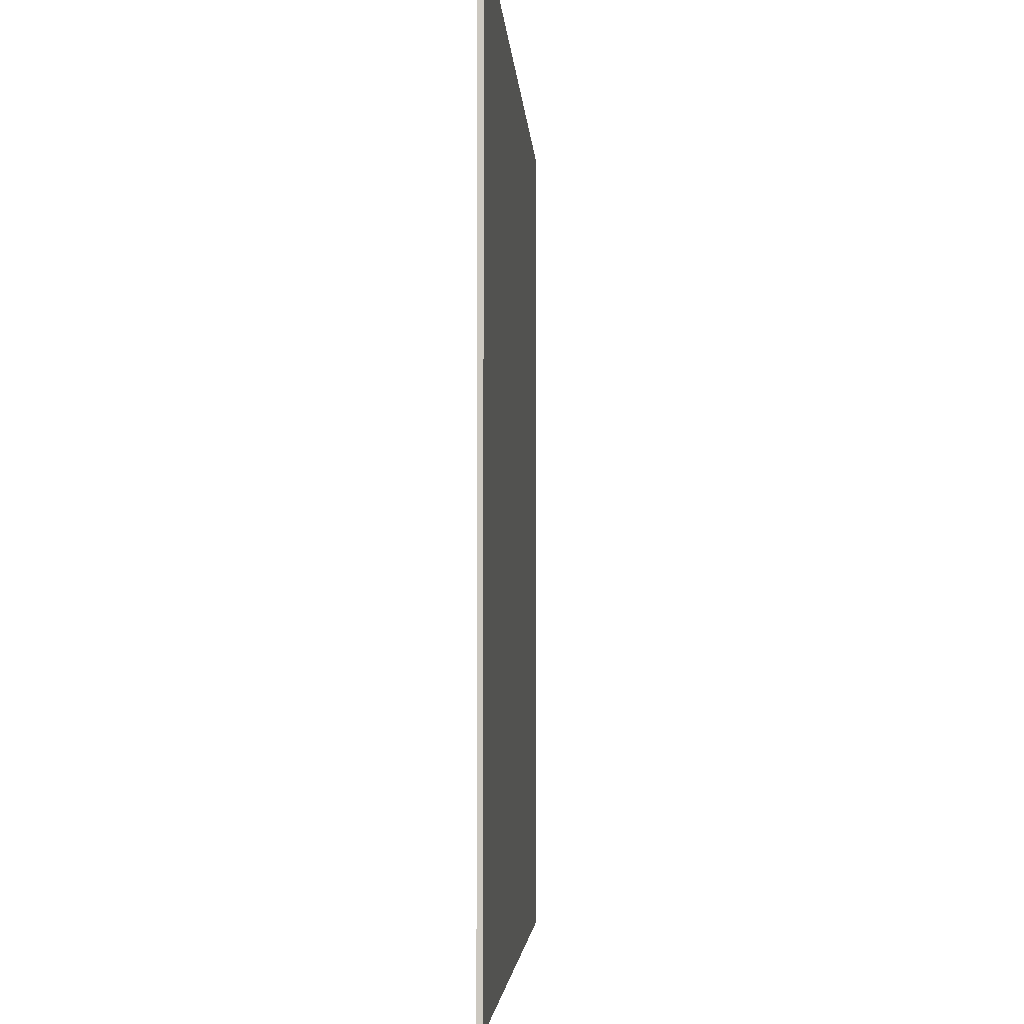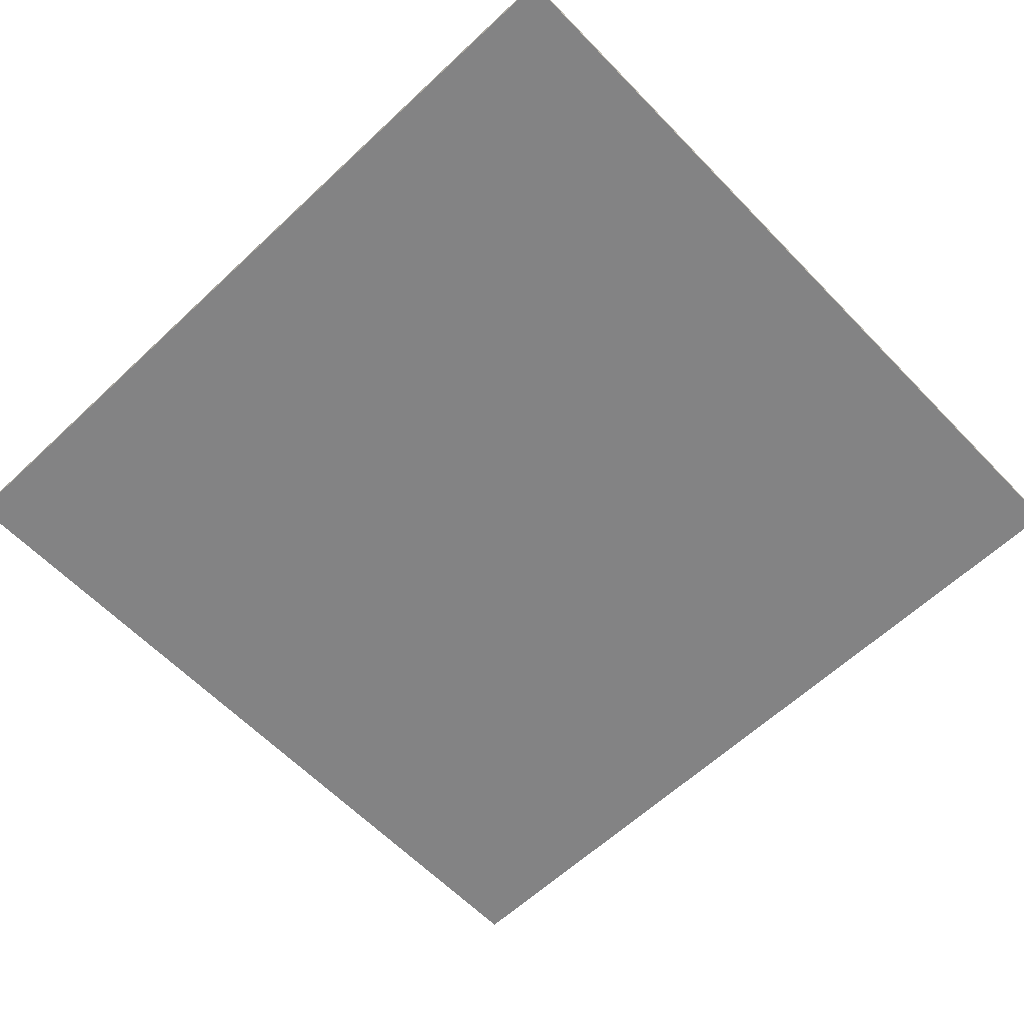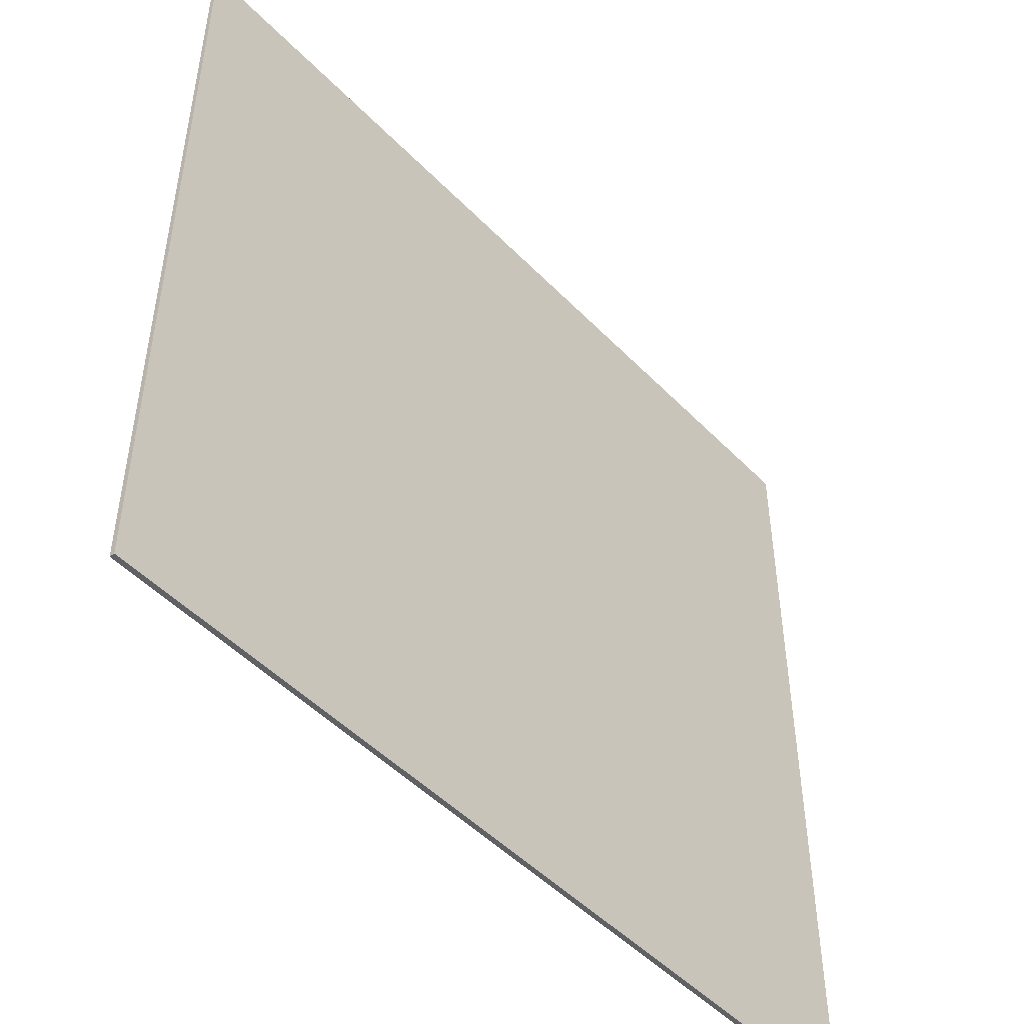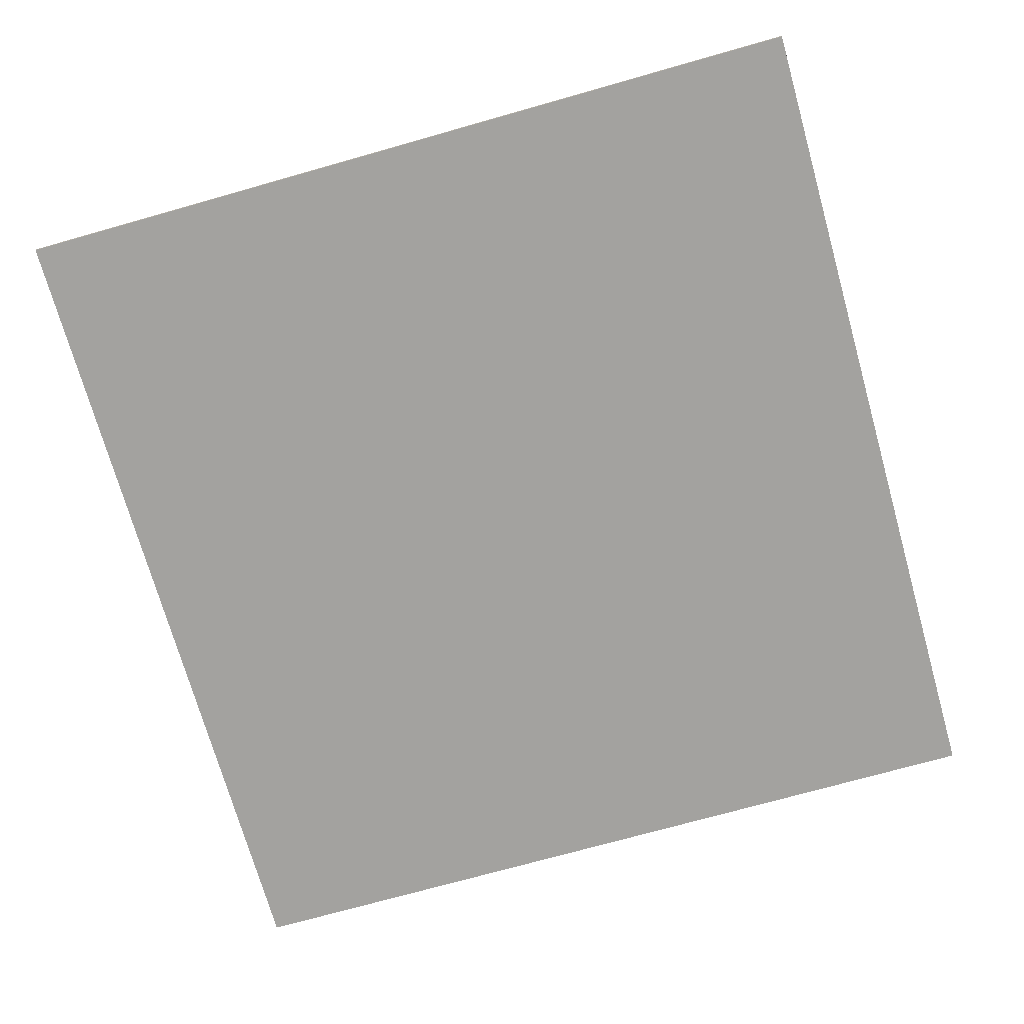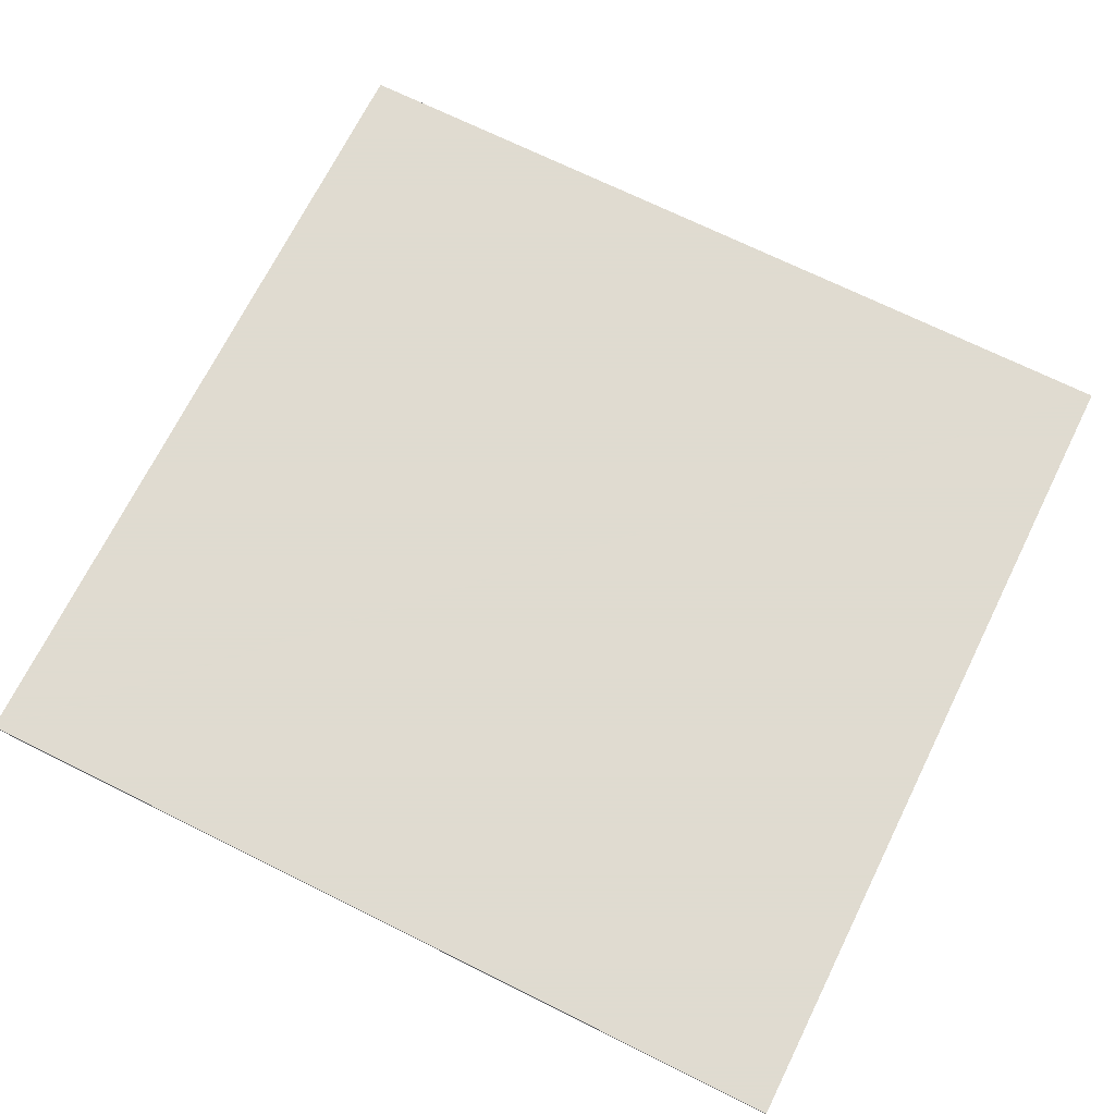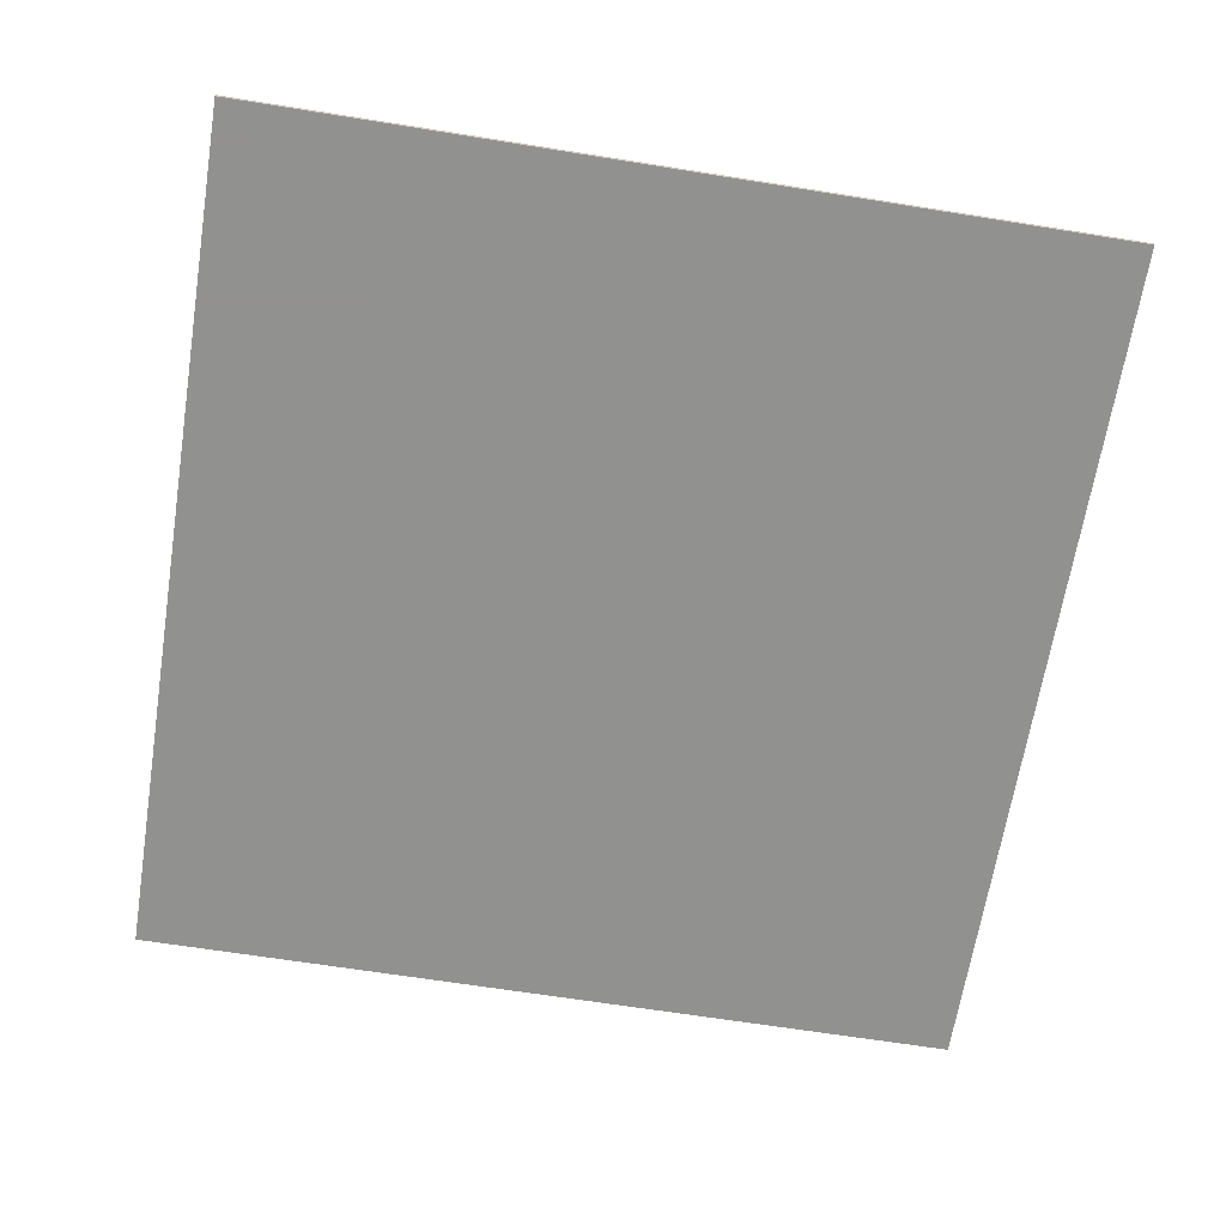
<metadata>
{"format":"obj","ext":"obj","renderer":"f3d","projection":"perspective","resolution":1024,"background":"white","views":[{"elev":-3.7,"azim":-86.8,"up":"+Y"},{"elev":-61.2,"azim":43.7,"up":"+Z"},{"elev":-49.1,"azim":-48.3,"up":"+Y"},{"elev":-72.4,"azim":105.8,"up":"+Z"},{"elev":70.2,"azim":-153.6,"up":"+Z"},{"elev":-66.0,"azim":-99.1,"up":"+Z"}]}
</metadata>
<code>
o obj_0
v 92 		-90 		1
v 92 		-90 		0
v 92 		80 		0
v 92 		80 		1
v -83 		80 		1
v -83 		80 		0
v -83 		-90 		0
v -83 		-90 		1
g group_0_15277357
f 1 2 3
f 1 3 4
f 5 6 7
f 5 7 8
f 4 5 8
f 4 8 1
f 2 7 6
f 2 6 3
f 4 3 6
f 4 6 5
f 8 7 2
f 8 2 1

</code>
